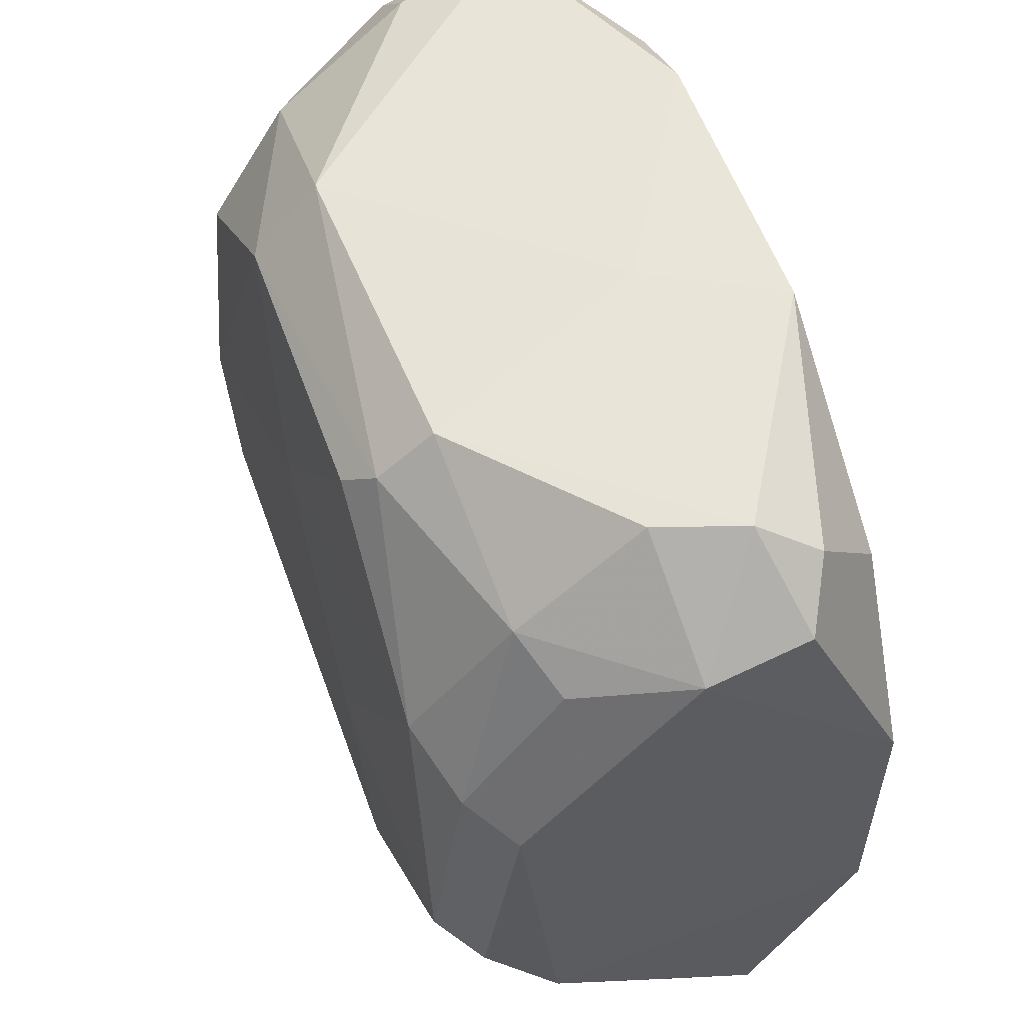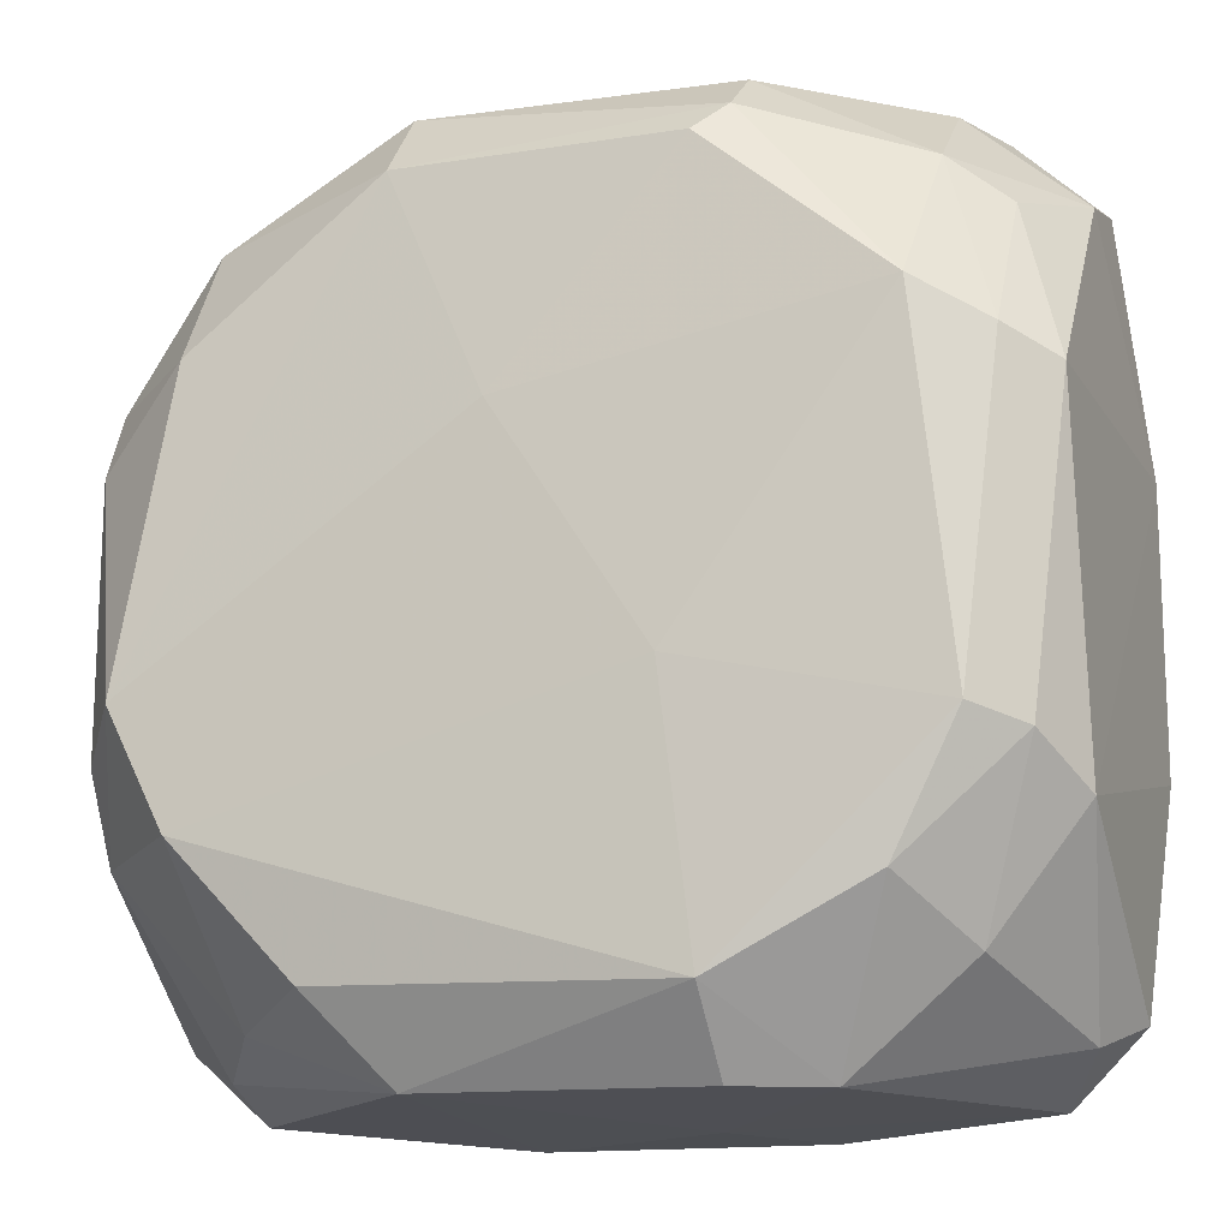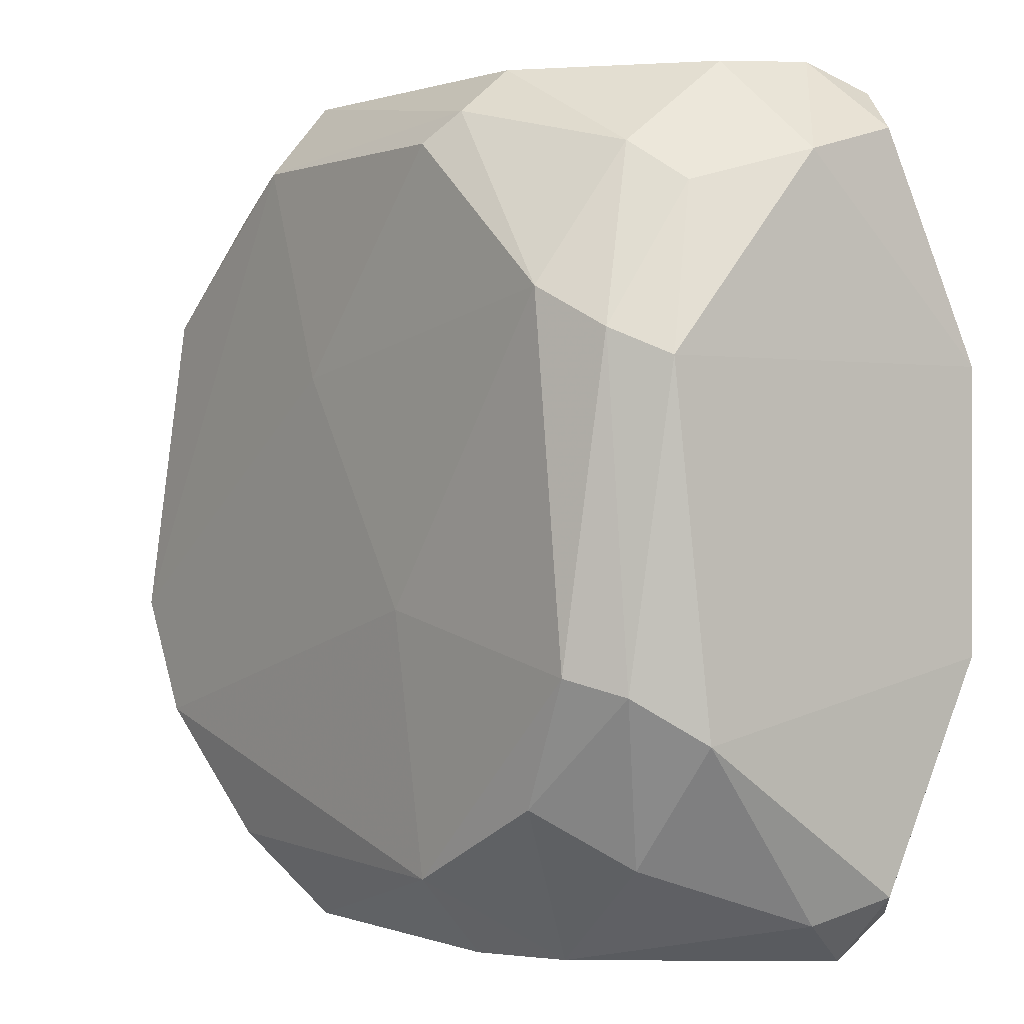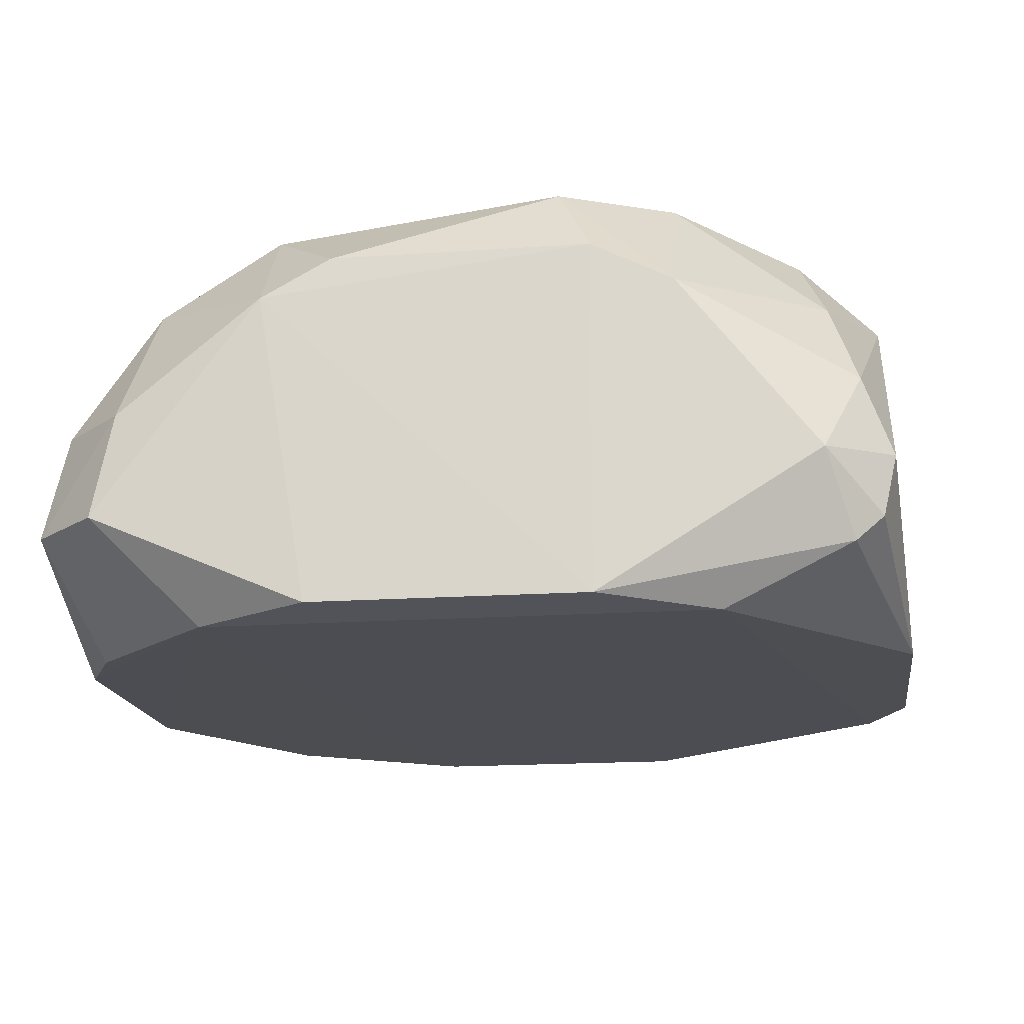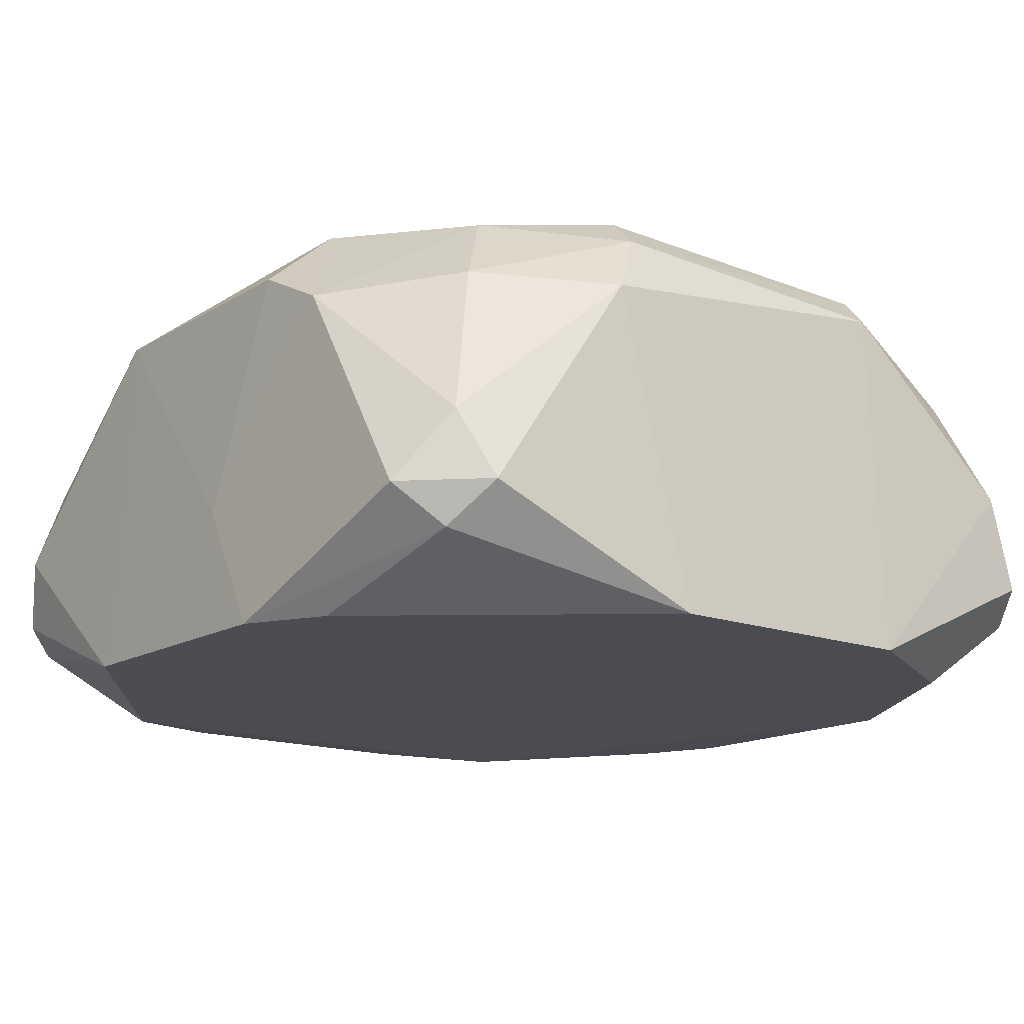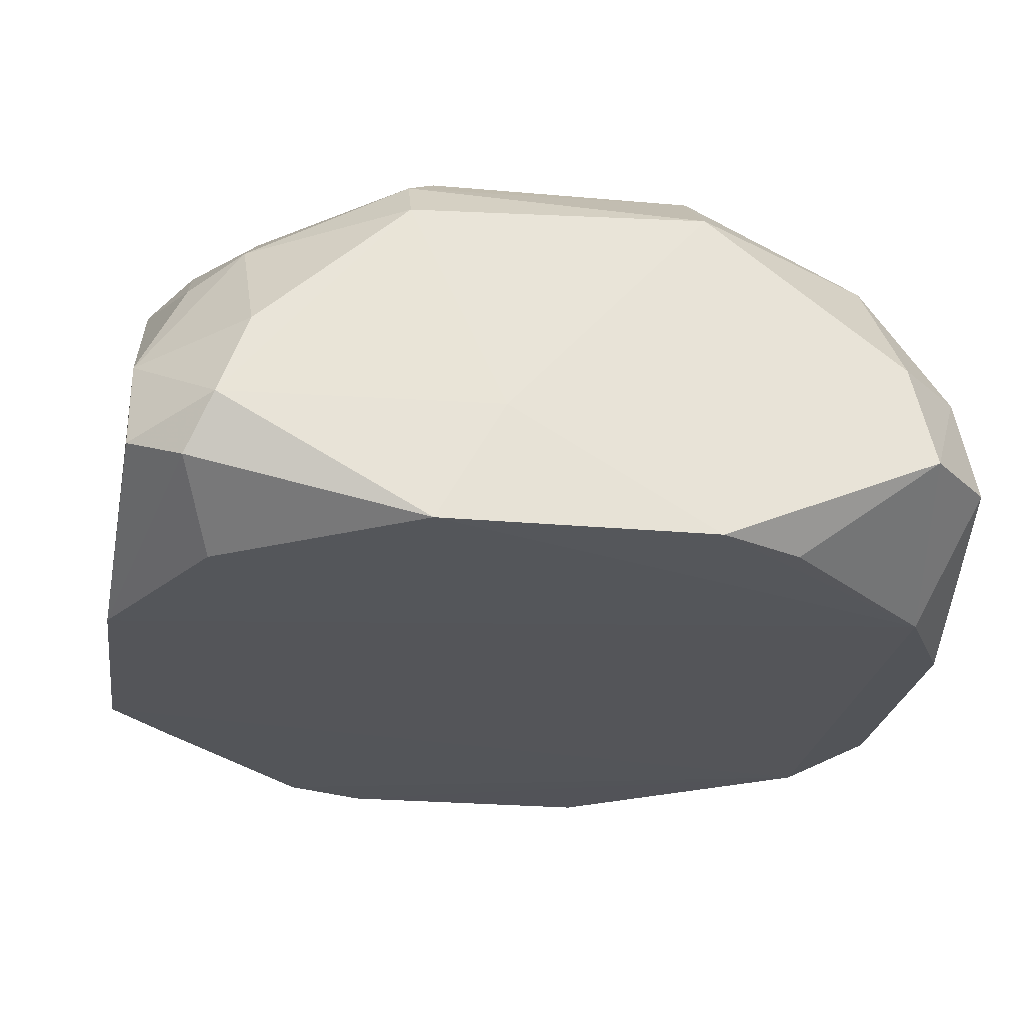
<metadata>
{"format":"obj","ext":"obj","renderer":"f3d","projection":"perspective","resolution":1024,"background":"white","views":[{"elev":56.7,"azim":-109.6,"up":"+Z"},{"elev":-14.9,"azim":-161.4,"up":"+Z"},{"elev":0.0,"azim":-127.0,"up":"+Z"},{"elev":-16.7,"azim":98.0,"up":"+Y"},{"elev":-15.0,"azim":-128.7,"up":"+Y"},{"elev":-24.6,"azim":-8.3,"up":"+Y"}]}
</metadata>
<code>
v 0.08892 0.9816 0.296
v -0.3056 0.01863 -0.9786
v -0.4916 0.01619 -0.8913
v 0.492 0.01614 0.8914
v -0.9487 0.2325 0.7958
v 0.9461 0.325 -0.7932
v -0.6276 0.9265 -0.5979
v 0.8254 0.984 -0.2221
v -0.3605 0.8987 0.8417
v 0.9114 0.4776 0.7594
v 0.9813 0.01742 -0.3065
v 0.3021 0.8097 -0.9356
v -0.9811 0.01737 -0.3066
v -0.9431 0.8121 0.3042
v -0.8819 0.3863 -0.8516
v 0.3031 0.8107 0.9388
v -0.3056 0.01863 0.9786
v 0.801 0.2308 0.9548
v 0.3061 0.01859 -0.9787
v 0.7141 0.954 0.4461
v 0.9419 0.8116 0.2732
v -0.4857 0.7204 -0.9413
v -0.7699 0.9522 -0.3257
v -0.7 0.4776 0.9437
v 0.8508 0.003837 0.567
v -0.2974 0.9543 -0.7738
v -0.9487 0.7221 -0.459
v -0.9816 0.01711 0.3067
v -0.6877 0.9565 0.4485
v 0.6985 0.984 -0.476
v 0.8223 0.2036 -0.9132
v 0.9492 0.2325 0.7958
v 0.2984 0.9551 0.7752
v -0.7982 0.2316 -0.952
v 0.9412 0.7204 -0.4856
v 0.8507 0.003869 -0.5669
v 0.7572 0.5382 -0.878
v -0.8445 0.6889 0.6635
v 0.7215 0.7784 0.7211
v -0.951 0.2319 -0.7977
v -0.2366 0.9816 -0.2072
v -0.8269 0.171 0.8884
v 0.9813 0.01744 0.3065
v 0.4521 0.9298 -0.7532
v -0.3634 0.7807 0.9394
v 0.7627 0.3555 -0.9454
v -0.7522 0.7486 -0.7222
v 0.3062 0.01851 0.9789
v 0.7597 0.4776 0.9112
v -0.7619 0.02021 0.701
v 0.9512 0.7226 0.4293
v -0.8502 0.1436 -0.8503
v -0.298 0.9551 0.7752
v -0.9488 0.4468 0.7344
v -0.3034 0.8116 -0.9413
v -0.721 0.7483 0.7512
v 0.851 0.1434 -0.8506
v 0.9434 0.8121 -0.3042
v -0.1519 0.295 0.9738
v -0.7673 0.2931 0.9517
v -0.874 0.8696 -0.3617
v 0.6335 0.7491 -0.8142
v -0.8412 0.8986 0.3605
v -0.152 0.295 -0.974
f 22 55 64
f 8 20 21
f 18 4 25
f 22 7 26
f 7 23 26
f 25 17 28
f 27 13 28
f 14 27 28
f 10 18 32
f 18 25 32
f 8 1 33
f 9 16 33
f 20 8 33
f 15 22 34
f 11 6 35
f 30 8 35
f 3 2 36
f 13 3 36
f 2 19 36
f 11 25 36
f 28 13 36
f 25 28 36
f 35 6 37
f 33 16 39
f 20 33 39
f 13 27 40
f 27 15 40
f 15 34 40
f 1 8 41
f 26 23 41
f 29 1 41
f 23 29 41
f 8 30 41
f 30 26 41
f 5 28 42
f 25 11 43
f 32 25 43
f 12 26 44
f 26 30 44
f 16 9 45
f 19 12 46
f 6 31 46
f 31 19 46
f 12 37 46
f 37 6 46
f 7 22 47
f 22 15 47
f 15 27 47
f 18 16 48
f 4 18 48
f 25 4 48
f 17 25 48
f 16 18 49
f 18 10 49
f 39 16 49
f 10 39 49
f 28 17 50
f 17 42 50
f 42 28 50
f 21 20 51
f 10 32 51
f 39 10 51
f 20 39 51
f 43 11 51
f 32 43 51
f 2 3 52
f 3 13 52
f 34 2 52
f 13 40 52
f 40 34 52
f 1 29 53
f 29 9 53
f 33 1 53
f 9 33 53
f 28 5 54
f 14 28 54
f 38 14 54
f 26 12 55
f 22 26 55
f 9 29 56
f 45 9 56
f 24 45 56
f 54 24 56
f 38 54 56
f 6 11 57
f 31 6 57
f 19 31 57
f 36 19 57
f 11 36 57
f 8 21 58
f 11 35 58
f 35 8 58
f 21 51 58
f 51 11 58
f 16 45 59
f 48 16 59
f 17 48 59
f 5 42 60
f 42 17 60
f 45 24 60
f 54 5 60
f 24 54 60
f 17 59 60
f 59 45 60
f 23 7 61
f 27 14 61
f 7 47 61
f 47 27 61
f 30 35 62
f 37 12 62
f 35 37 62
f 12 44 62
f 44 30 62
f 29 23 63
f 14 38 63
f 56 29 63
f 38 56 63
f 23 61 63
f 61 14 63
f 19 2 64
f 12 19 64
f 2 34 64
f 34 22 64
f 55 12 64

</code>
